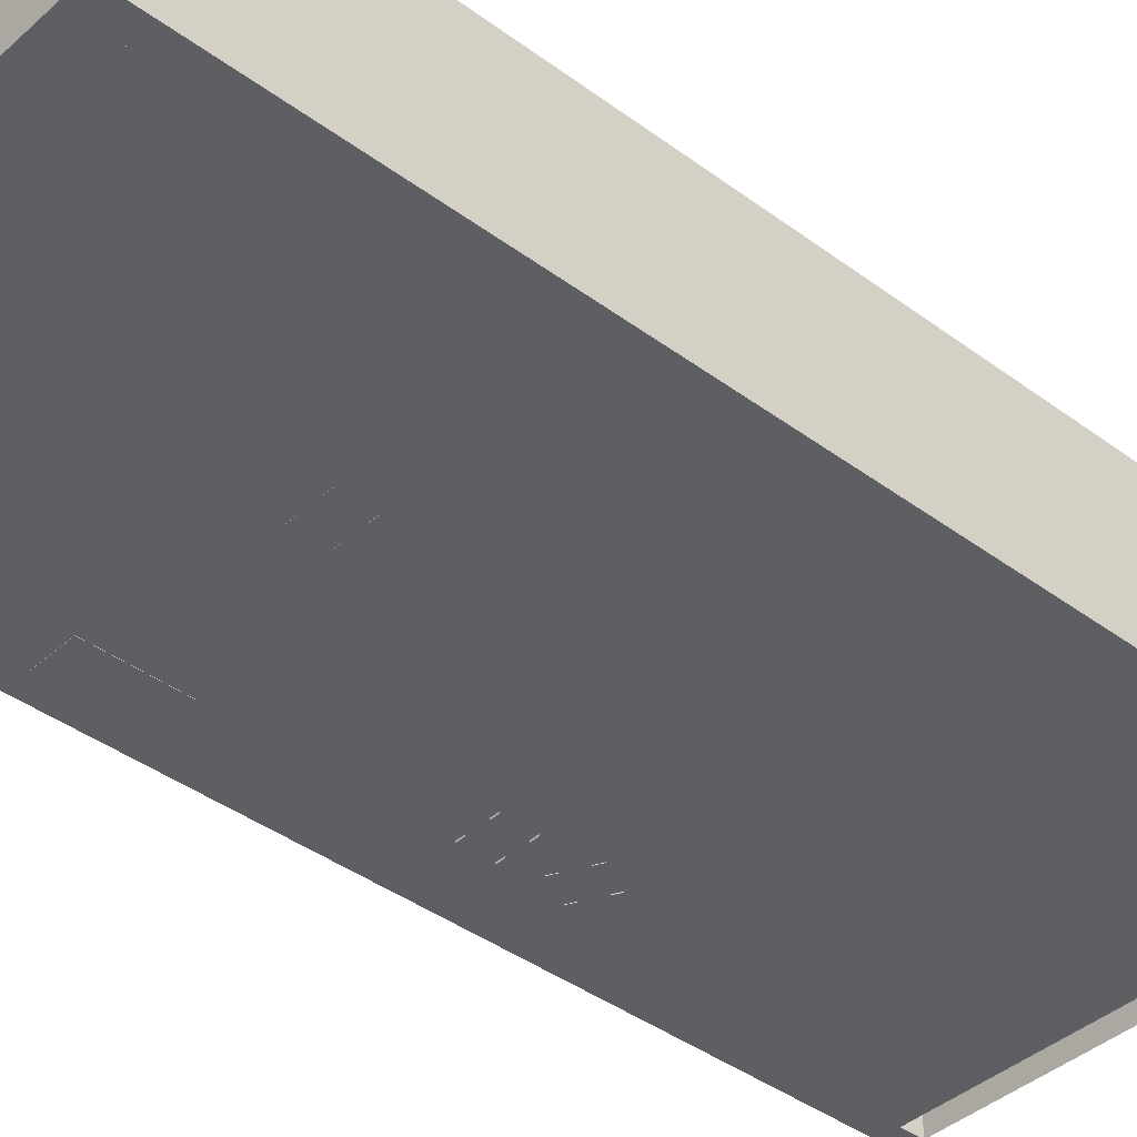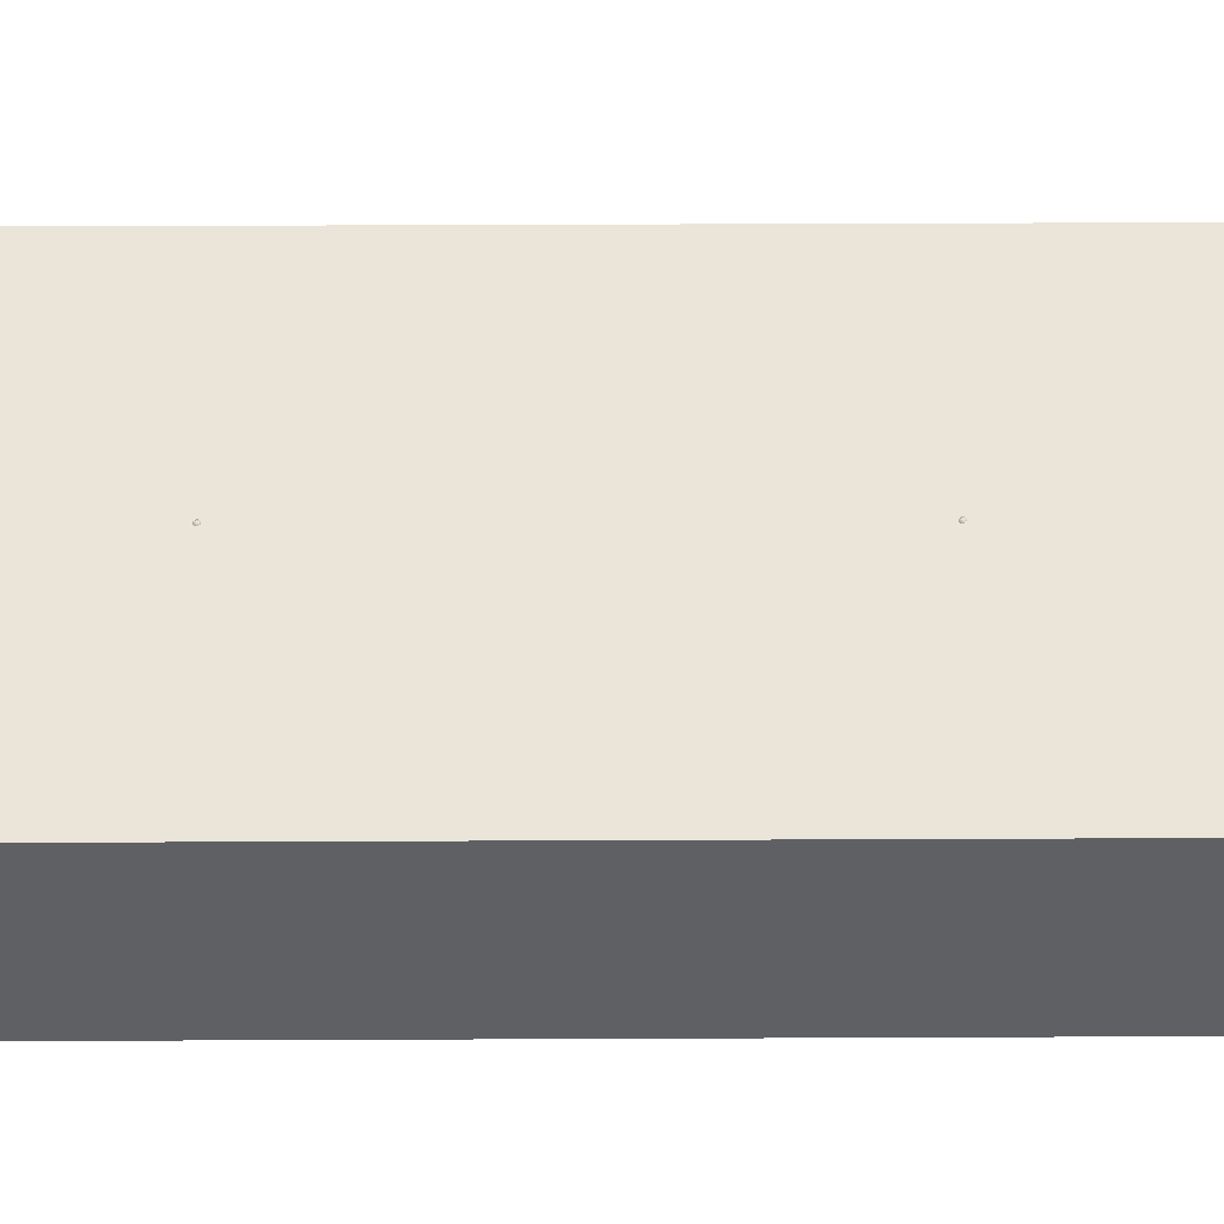
<metadata>
{"format":"obj","ext":"obj","renderer":"f3d","projection":"perspective","resolution":1024,"background":"white","views":[{"elev":-40.2,"azim":-132.4,"up":"+Z"},{"elev":45.5,"azim":89.7,"up":"+Z"}]}
</metadata>
<code>
o S_TableTop_TableTop
v -1 -1 1.534
v 1 -1 1.534
v -1 1 1.534
v 1 1 1.534
f 1 2 4 3
o B_TableLeg1_TableLeg1
v -0.935 0.7482 1.534
v -0.5141 0.7482 1.534
v -0.935 0.7482 -0.4657
v -0.5141 0.7482 -0.4657
f 5 6 8 7
o B_TableLeg2_TableLeg2
v 0.5141 0.7482 1.534
v 0.935 0.7482 1.534
v 0.5141 0.7482 -0.4657
v 0.935 0.7482 -0.4657
f 9 10 12 11
o B_TableLeg3_TableLeg3
v 0.5141 -0.7718 1.534
v 0.935 -0.7718 1.534
v 0.5141 -0.7718 -0.4657
v 0.935 -0.7718 -0.4657
f 13 14 16 15
o B_TableLeg4_TableLeg4
v -0.9272 -0.7718 1.519
v -0.5062 -0.7718 1.519
v -0.9272 -0.7718 -0.4815
v -0.5062 -0.7718 -0.4815
f 17 18 20 19
o S_RoomFloor
v -9.736 14.33 -0.4609
v 10.81 14.33 -0.4609
v -9.736 -31.5 -0.4609
v 10.81 -31.5 -0.4609
f 21 22 24 23
o S_RoomCeiling
v -9.571 15.07 6.761
v 10.86 15.07 6.761
v -9.571 -32.17 6.761
v 10.86 -32.17 6.761
f 25 26 28 27
o S_RoomWalls.001
v -10.29 14.21 -0.4609
v -10.29 14.21 6.739
v -10.29 15.41 -0.4609
v -10.29 15.41 6.739
v 11.36 14.21 -0.4609
v 11.36 14.21 6.739
v 11.36 15.41 -0.4609
v 11.36 15.41 6.739
v -9.204 15.41 -0.4609
v -9.204 15.41 6.739
v -9.204 14.21 -0.4609
v -9.204 14.21 6.739
v 10.33 15.41 6.739
v 10.33 14.21 -0.4609
v 10.33 15.41 -0.4609
v 10.33 14.21 6.739
v -10.29 -32.59 -0.4609
v -10.29 -32.59 6.739
v 11.36 -32.59 6.739
v 11.36 -32.59 -0.4609
v 10.33 -32.59 -0.4609
v -9.204 -32.59 6.739
v -9.204 -32.59 -0.4609
v 10.33 -32.59 6.739
v -10.29 -31.39 6.739
v -9.204 -31.39 6.739
v -9.204 -31.39 -0.4609
v -10.29 -31.39 -0.4609
v 10.33 -31.39 -0.4609
v 10.33 -31.39 6.739
v 11.36 -31.39 6.739
v 11.36 -31.39 -0.4609
v -9.204 -9.349 6.739
v -9.204 -7.829 6.739
v -9.204 -9.349 -0.4609
v -9.204 -7.829 -0.4609
v -10.29 -9.349 -0.4609
v -10.29 -7.829 -0.4609
v -10.29 -7.829 6.739
v -10.29 -9.349 6.739
v 11.2 -9.349 6.739
v 11.2 -7.829 6.739
v 11.2 -9.349 -0.4609
v 11.2 -7.829 -0.4609
v 10.33 -9.349 6.739
v 10.33 -7.829 6.739
v 11.36 -9.349 -0.4609
v 11.36 -7.829 -0.4609
v 10.33 -7.829 -0.4609
v 10.33 -9.349 -0.4609
v 11.36 -7.829 6.739
v 11.36 -9.349 6.739
v -1.384 -9.349 -0.4609
v 3.376 -9.349 -0.4609
v 3.376 -9.349 6.739
v -1.384 -9.349 6.739
v -1.384 -7.829 -0.4609
v 3.376 -7.829 -0.4609
v 3.376 -7.829 6.739
v -1.384 -7.829 6.739
v -9.204 14.21 5.871
v 10.33 14.21 5.871
v -9.204 -7.829 5.871
v -9.204 -9.349 5.871
v 11.2 -7.829 5.871
v 11.2 -9.349 5.871
v 10.33 -7.829 5.871
v -1.384 -7.829 5.871
v 3.376 -7.829 5.871
v -1.384 -9.349 5.871
v 3.376 -9.349 5.871
f 29 30 32 31
f 43 41 36 35
f 35 36 34 33
f 54 53 46 50
f 43 35 33 42
f 38 32 30 40
f 41 38 40 44
f 31 37 39 29
f 90 44 40 89
f 31 32 38 37
f 58 57 49 52
f 36 41 44 34
f 37 43 42 39
f 37 38 41 43
f 51 50 46 45
f 48 47 52 49
f 60 59 47 48
f 55 54 50 51
f 56 55 51 45
f 59 58 52 47
f 53 56 45 46
f 57 60 48 49
f 68 65 56 53
f 65 63 55 56
f 63 92 61 54 55
f 61 68 53 54
f 78 75 60 57
f 80 73 58 59
f 75 80 59 60
f 73 78 57 58
f 54 50 52 58
f 49 51 50 52
f 55 54 58 57
f 40 30 67 62
f 62 67 68 61
f 89 40 62 91
f 99 82 71 94
f 29 39 64 66
f 66 64 63 65
f 30 29 66 67
f 67 66 65 68
f 93 70 69 94
f 82 86 72 71
f 87 83 69 70
f 97 87 70 93
f 90 42 77 95
f 91 62 88 96
f 33 34 79 76
f 76 79 80 75
f 34 44 74 79
f 79 74 73 80
f 42 33 76 77
f 77 76 75 78
f 96 88 87 97
f 62 61 84 88
f 88 84 83 87
f 63 64 85 81
f 99 98 96 97
f 92 63 81 98
f 98 81 85 96
f 84 98 99 83
f 61 92 98 84
f 99 97 86 82
f 64 91 96 85
f 44 90 95 74
f 86 97 93 72
f 72 93 94 71
f 83 99 94 69
f 39 89 91 64
f 42 90 89 39
o S_Lamp
v 0.9019 -0.0981 6.382
v 0.9019 -0.0981 6.716
v 0.9019 0.0981 6.382
v 0.9019 0.0981 6.716
v 1.098 -0.0981 6.382
v 1.098 -0.0981 6.716
v 1.098 0.0981 6.382
v 1.098 0.0981 6.716
v 0.8798 0.1202 6.299
v 0.8798 -0.1202 6.299
v 1.12 0.1202 6.299
v 1.12 -0.1202 6.299
v 0.8798 0.1202 6.178
v 0.8798 -0.1202 6.178
v 1.12 0.1202 6.178
v 1.12 -0.1202 6.178
v 0.9255 0.0745 6.031
v 0.9255 -0.0745 6.031
v 1.075 0.0745 6.031
v 1.075 -0.0745 6.031
v 0.9255 0.0745 5.951
v 0.9255 -0.0745 5.951
v 1.075 0.0745 5.951
v 1.075 -0.0745 5.951
v 0.9083 0.09172 5.925
v 0.9083 -0.09172 5.925
v 1.092 0.09172 5.925
v 1.092 -0.09172 5.925
v 0.9083 0.09172 5.826
v 0.9083 -0.09172 5.826
v 1.092 0.09172 5.826
v 1.092 -0.09172 5.826
v 0.9291 0.07089 5.815
v 0.9291 -0.07089 5.815
v 1.071 0.07089 5.815
v 1.071 -0.07089 5.815
v 0.9291 0.07089 5.749
v 0.9291 -0.07089 5.749
v 1.071 0.07089 5.749
v 1.071 -0.07089 5.749
v 0.8081 0.1919 5.7
v 0.8081 -0.1919 5.7
v 1.192 0.1919 5.7
v 1.192 -0.1919 5.7
v 0.6986 0.3014 5.592
v 0.6986 -0.3014 5.592
v 1.301 0.3014 5.592
v 1.301 -0.3014 5.592
v 0.606 0.394 5.519
v 0.606 -0.394 5.519
v 1.394 0.394 5.519
v 1.394 -0.394 5.519
v 0.5551 0.4449 5.44
v 0.5551 -0.4449 5.44
v 1.445 0.4449 5.44
v 1.445 -0.4449 5.44
v 0.6256 0.3744 5.392
v 0.6256 -0.3744 5.392
v 1.374 0.3744 5.392
v 1.374 -0.3744 5.392
v 1 0.1087 6.44
v 1 0.1087 6.81
v 1 -0.1087 6.44
v 1 -0.1087 6.81
v 1 0.1332 6.347
v 1 -0.1332 6.347
v 1 0.1332 6.213
v 1 -0.1332 6.213
v 1 0.08256 6.051
v 1 -0.08256 6.051
v 1 0.08256 5.961
v 1 -0.08256 5.961
v 1 0.1016 5.933
v 1 -0.1016 5.933
v 1 0.1016 5.823
v 1 -0.1016 5.823
v 1 0.07856 5.811
v 1 -0.07856 5.811
v 1 0.07856 5.738
v 1 -0.07856 5.738
v 1 0.2126 5.684
v 1 -0.2126 5.684
v 1 0.334 5.563
v 1 -0.334 5.563
v 1 0.4366 5.483
v 1 -0.4366 5.483
v 1 0.493 5.396
v 1 -0.493 5.396
v 1 0.4149 5.342
v 1 -0.4149 5.342
v 0.8913 0 6.44
v 0.8913 0 6.81
v 1.109 0 6.44
v 1.109 0 6.81
v 0.8668 0 6.347
v 1.133 0 6.347
v 0.8668 0 6.213
v 1.133 0 6.213
v 0.9174 0 6.051
v 1.083 0 6.051
v 0.9174 0 5.961
v 1.083 0 5.961
v 0.8984 0 5.933
v 1.102 0 5.933
v 0.8984 0 5.823
v 1.102 0 5.823
v 0.9214 0 5.811
v 1.079 0 5.811
v 0.9214 0 5.738
v 1.079 0 5.738
v 0.7874 0 5.684
v 1.213 0 5.684
v 0.666 0 5.563
v 1.334 0 5.563
v 0.5634 0 5.483
v 1.437 0 5.483
v 0.507 0 5.396
v 1.493 0 5.396
v 0.5851 0 5.342
v 1.415 0 5.342
v 1 0 6.81
v 0.507 0 5.342
v 0.5551 -0.4449 5.392
v 1 0.493 5.342
v 0.5551 0.4449 5.392
v 1.493 0 5.342
v 1.445 0.4449 5.392
v 1 -0.493 5.342
v 1.445 -0.4449 5.392
v 1 0 5.574
v 1 -0.09502 5.574
v 1 0.09502 5.574
v 0.905 0 5.574
v 1.095 0 5.574
v 0.9143 -0.08575 5.595
v 0.9143 0.08575 5.595
v 1.086 0.08575 5.595
v 1.086 -0.08575 5.595
f 190 191 103 102
f 160 161 107 106
f 192 193 105 104
f 162 163 101 100
f 160 106 110 164
f 220 191 101 163
f 165 109 113 167
f 190 102 108 194
f 192 104 111 195
f 162 100 109 165
f 197 115 119 199
f 164 110 114 166
f 195 111 115 197
f 194 108 112 196
f 198 116 120 200
f 196 112 116 198
f 167 113 117 169
f 166 114 118 168
f 171 121 125 173
f 169 117 121 171
f 168 118 122 170
f 199 119 123 201
f 203 127 131 205
f 170 122 126 172
f 201 123 127 203
f 200 120 124 202
f 175 129 133 177
f 202 124 128 204
f 173 125 129 175
f 172 126 130 174
f 176 134 138 178
f 174 130 134 176
f 205 131 135 207
f 204 128 132 206
f 209 139 143 211
f 207 135 139 209
f 206 132 136 208
f 177 133 137 179
f 181 141 145 183
f 208 136 140 210
f 179 137 141 181
f 178 138 142 180
f 213 147 151 215
f 180 142 146 182
f 211 143 147 213
f 210 140 144 212
f 215 151 155 217
f 212 144 148 214
f 183 145 149 185
f 182 146 150 184
f 187 153 222 227
f 214 148 152 216
f 185 149 153 187
f 184 150 154 186
f 189 157 234 230
f 186 154 226 223
f 217 155 228 225
f 216 152 224 221
f 152 186 223 224
f 219 159 237 233
f 148 184 186 152
f 151 185 187 155
f 155 187 227 228
f 144 182 184 148
f 147 183 185 151
f 140 180 182 144
f 136 178 180 140
f 139 179 181 143
f 143 181 183 147
f 135 177 179 139
f 128 174 176 132
f 132 176 178 136
f 124 172 174 128
f 127 173 175 131
f 131 175 177 135
f 120 170 172 124
f 116 168 170 120
f 119 169 171 123
f 123 171 173 127
f 112 166 168 116
f 115 167 169 119
f 108 164 166 112
f 104 162 165 111
f 111 165 167 115
f 193 220 163 105
f 102 160 164 108
f 104 105 163 162
f 102 103 161 160
f 107 161 220 193
f 157 218 232 234
f 153 216 221 222
f 154 217 225 226
f 158 219 233 236
f 149 214 216 153
f 145 212 214 149
f 150 215 217 154
f 141 210 212 145
f 142 211 213 146
f 146 213 215 150
f 137 208 210 141
f 133 206 208 137
f 134 207 209 138
f 138 209 211 142
f 129 204 206 133
f 130 205 207 134
f 125 202 204 129
f 121 200 202 125
f 122 201 203 126
f 126 203 205 130
f 118 199 201 122
f 113 196 198 117
f 117 198 200 121
f 109 194 196 113
f 110 195 197 114
f 114 197 199 118
f 106 192 195 110
f 100 190 194 109
f 161 103 191 220
f 106 107 193 192
f 100 101 191 190
f 218 157 222 221
f 188 156 224 223
f 219 158 226 225
f 189 159 228 227
f 158 188 223 226
f 157 189 227 222
f 156 218 221 224
f 159 219 225 228
f 229 233 237 230
f 232 229 230 234
f 235 231 229 232
f 231 236 233 229
f 159 189 230 237
f 156 188 231 235
f 218 156 235 232
f 188 158 236 231
o S_Drawer
v 10.14 -2 -0.4733
v 10.14 -2 1.527
v 8.137 -2 -0.4733
v 8.137 -2 1.527
v 10.14 2 -0.4733
v 10.14 2 1.527
v 8.137 2 -0.4733
v 8.137 2 1.527
v 8.137 1.697 -0.4733
v 8.137 -1.697 -0.4733
v 8.137 -1.697 1.527
v 8.137 1.697 1.527
v 10.14 -1.697 -0.4733
v 10.14 1.697 -0.4733
v 10.14 1.697 1.527
v 10.14 -1.697 1.527
v 10.14 -2 -0.3428
v 10.14 -2 0.07733
v 10.14 -2 0.4974
v 10.14 -2 0.9175
v 10.14 -2 1.338
v 8.137 -2 1.338
v 8.137 -2 0.9175
v 8.137 -2 0.4974
v 8.137 -2 0.07733
v 8.137 -2 -0.3428
v 8.137 2 1.338
v 8.137 2 0.9175
v 8.137 2 0.4974
v 8.137 2 0.07733
v 8.137 2 -0.3428
v 10.14 2 1.338
v 10.14 2 0.9175
v 10.14 2 0.4974
v 10.14 2 0.07733
v 10.14 2 -0.3428
v 8.137 -1.697 1.338
v 8.137 -1.697 0.9175
v 8.137 -1.697 0.4974
v 8.137 -1.697 0.07733
v 8.137 -1.697 -0.3428
v 8.137 1.697 1.338
v 8.137 1.697 0.9175
v 8.137 1.697 0.4974
v 8.137 1.697 0.07733
v 8.137 1.697 -0.3428
v 8.137 -1.638 -0.2833
v 8.137 -1.638 0.01789
v 8.137 1.638 0.01789
v 8.137 1.638 -0.2833
v 8.137 -1.638 0.1368
v 8.137 -1.638 0.438
v 8.137 1.638 0.438
v 8.137 1.638 0.1368
v 8.137 -1.638 0.5569
v 8.137 -1.638 0.8581
v 8.137 1.638 0.8581
v 8.137 1.638 0.5569
v 8.137 -1.638 0.9769
v 8.137 -1.638 1.278
v 8.137 1.638 1.278
v 8.137 1.638 0.9769
f 258 239 241 259
f 279 249 245 264
f 264 245 243 269
f 246 244 242 251
f 248 241 239 253
f 245 249 252 243
f 249 248 253 252
f 240 247 250 238
f 247 246 251 250
f 259 241 248 274
f 274 248 249 279
f 247 278 283 246
f 284 285 286 287
f 288 289 290 291
f 292 293 294 295
f 240 263 278 247
f 263 262 277 278
f 262 261 276 277
f 261 260 275 276
f 260 259 274 275
f 244 268 273 242
f 268 267 272 273
f 267 266 271 272
f 266 265 270 271
f 265 264 269 270
f 246 283 268 244
f 283 282 267 268
f 282 281 266 267
f 281 280 265 266
f 280 279 264 265
f 238 254 263 240
f 254 255 262 263
f 255 256 261 262
f 256 257 260 261
f 257 258 259 260
f 278 277 285 284
f 277 282 286 285
f 282 283 287 286
f 283 278 284 287
f 277 276 289 288
f 276 281 290 289
f 281 282 291 290
f 282 277 288 291
f 276 275 293 292
f 275 280 294 293
f 280 281 295 294
f 281 276 292 295
f 275 274 297 296
f 274 279 298 297
f 279 280 299 298
f 280 275 296 299
f 258 257 256 255 254 238 250 251 242 273 272 271 270 269 243 252 253 239
o I_DrawerSlot_S_DrawerSlot
v 8.103 -1.597 0.976
v 8.103 -1.597 1.273
v 8.103 1.597 0.976
v 8.103 1.597 1.273
v 9.82 -1.597 0.976
v 9.82 -1.597 1.273
v 9.82 1.597 0.976
v 9.82 1.597 1.273
v 9.751 1.528 1.273
v 8.172 1.528 1.273
v 8.172 -1.528 1.273
v 9.751 -1.528 1.273
v 8.172 1.528 1.039
v 9.751 1.528 1.039
v 9.751 -1.528 1.039
v 8.172 -1.528 1.039
f 300 301 303 302
f 302 303 307 306
f 306 307 305 304
f 304 305 301 300
f 302 306 304 300
f 310 311 314 315
f 307 303 309 308
f 303 301 310 309
f 301 305 311 310
f 305 307 308 311
f 313 312 315 314
f 311 308 313 314
f 309 310 315 312
f 308 309 312 313
o S_TableTop.001_TableTop.001
v 6.358 -13.11 1.459
v 8.358 -13.11 1.459
v 6.358 -11.11 1.459
v 8.358 -11.11 1.459
f 316 317 319 318
o B_TableLeg1.001_TableLeg1.001
v 6.423 -11.36 1.459
v 6.844 -11.36 1.459
v 6.423 -11.36 -0.541
v 6.844 -11.36 -0.541
f 320 321 323 322
o B_TableLeg2.001_TableLeg2.001
v 7.872 -11.36 1.459
v 8.293 -11.36 1.459
v 7.872 -11.36 -0.541
v 8.293 -11.36 -0.541
f 324 325 327 326
o B_TableLeg3.001_TableLeg3.001
v 7.872 -12.88 1.459
v 8.293 -12.88 1.459
v 7.872 -12.88 -0.541
v 8.293 -12.88 -0.541
f 328 329 331 330
o B_TableLeg4.001_TableLeg4.001
v 6.431 -12.88 1.443
v 6.852 -12.88 1.443
v 6.431 -12.88 -0.5567
v 6.852 -12.88 -0.5567
f 332 333 335 334
o S_TableTop.002_TableTop.002
v 6.92 -16.77 1.515
v 8.703 -15.86 1.515
v 6.014 -14.98 1.515
v 7.797 -14.08 1.515
f 336 337 339 338
o B_TableLeg1.002_TableLeg1.002
v 6.186 -15.18 1.515
v 6.561 -14.99 1.515
v 6.186 -15.18 -0.4852
v 6.561 -14.99 -0.4852
f 340 341 343 342
o B_TableLeg2.002_TableLeg2.002
v 7.477 -14.52 1.515
v 7.853 -14.33 1.515
v 7.477 -14.52 -0.4852
v 7.853 -14.33 -0.4852
f 344 345 347 346
o B_TableLeg3.002_TableLeg3.002
v 8.166 -15.88 1.515
v 8.542 -15.69 1.515
v 8.166 -15.88 -0.4852
v 8.542 -15.69 -0.4852
f 348 349 351 350
o B_TableLeg4.002_TableLeg4.002
v 6.882 -16.53 1.499
v 7.257 -16.34 1.499
v 6.882 -16.53 -0.5009
v 7.257 -16.34 -0.5009
f 352 353 355 354
o S_Lamp.001
v 0.9019 -18.86 6.382
v 0.9019 -18.86 6.716
v 0.9019 -18.66 6.382
v 0.9019 -18.66 6.716
v 1.098 -18.86 6.382
v 1.098 -18.86 6.716
v 1.098 -18.66 6.382
v 1.098 -18.66 6.716
v 0.8798 -18.64 6.299
v 0.8798 -18.88 6.299
v 1.12 -18.64 6.299
v 1.12 -18.88 6.299
v 0.8798 -18.64 6.178
v 0.8798 -18.88 6.178
v 1.12 -18.64 6.178
v 1.12 -18.88 6.178
v 0.9255 -18.69 6.031
v 0.9255 -18.84 6.031
v 1.075 -18.69 6.031
v 1.075 -18.84 6.031
v 0.9255 -18.69 5.951
v 0.9255 -18.84 5.951
v 1.075 -18.69 5.951
v 1.075 -18.84 5.951
v 0.9083 -18.67 5.925
v 0.9083 -18.85 5.925
v 1.092 -18.67 5.925
v 1.092 -18.85 5.925
v 0.9083 -18.67 5.826
v 0.9083 -18.85 5.826
v 1.092 -18.67 5.826
v 1.092 -18.85 5.826
v 0.9291 -18.69 5.815
v 0.9291 -18.83 5.815
v 1.071 -18.69 5.815
v 1.071 -18.83 5.815
v 0.9291 -18.69 5.749
v 0.9291 -18.83 5.749
v 1.071 -18.69 5.749
v 1.071 -18.83 5.749
v 0.8081 -18.57 5.7
v 0.8081 -18.95 5.7
v 1.192 -18.57 5.7
v 1.192 -18.95 5.7
v 0.6986 -18.46 5.592
v 0.6986 -19.06 5.592
v 1.301 -18.46 5.592
v 1.301 -19.06 5.592
v 0.606 -18.37 5.519
v 0.606 -19.16 5.519
v 1.394 -18.37 5.519
v 1.394 -19.16 5.519
v 0.5551 -18.32 5.44
v 0.5551 -19.21 5.44
v 1.445 -18.32 5.44
v 1.445 -19.21 5.44
v 0.6256 -18.39 5.392
v 0.6256 -19.14 5.392
v 1.374 -18.39 5.392
v 1.374 -19.14 5.392
v 1 -18.65 6.44
v 1 -18.65 6.81
v 1 -18.87 6.44
v 1 -18.87 6.81
v 1 -18.63 6.347
v 1 -18.9 6.347
v 1 -18.63 6.213
v 1 -18.9 6.213
v 1 -18.68 6.051
v 1 -18.84 6.051
v 1 -18.68 5.961
v 1 -18.84 5.961
v 1 -18.66 5.933
v 1 -18.86 5.933
v 1 -18.66 5.823
v 1 -18.86 5.823
v 1 -18.68 5.811
v 1 -18.84 5.811
v 1 -18.68 5.738
v 1 -18.84 5.738
v 1 -18.55 5.684
v 1 -18.97 5.684
v 1 -18.43 5.563
v 1 -19.1 5.563
v 1 -18.33 5.483
v 1 -19.2 5.483
v 1 -18.27 5.396
v 1 -19.25 5.396
v 1 -18.35 5.342
v 1 -19.18 5.342
v 0.8913 -18.76 6.44
v 0.8913 -18.76 6.81
v 1.109 -18.76 6.44
v 1.109 -18.76 6.81
v 0.8668 -18.76 6.347
v 1.133 -18.76 6.347
v 0.8668 -18.76 6.213
v 1.133 -18.76 6.213
v 0.9174 -18.76 6.051
v 1.083 -18.76 6.051
v 0.9174 -18.76 5.961
v 1.083 -18.76 5.961
v 0.8984 -18.76 5.933
v 1.102 -18.76 5.933
v 0.8984 -18.76 5.823
v 1.102 -18.76 5.823
v 0.9214 -18.76 5.811
v 1.079 -18.76 5.811
v 0.9214 -18.76 5.738
v 1.079 -18.76 5.738
v 0.7874 -18.76 5.684
v 1.213 -18.76 5.684
v 0.666 -18.76 5.563
v 1.334 -18.76 5.563
v 0.5634 -18.76 5.483
v 1.437 -18.76 5.483
v 0.507 -18.76 5.396
v 1.493 -18.76 5.396
v 0.5851 -18.76 5.342
v 1.415 -18.76 5.342
v 1 -18.76 6.81
v 0.507 -18.76 5.342
v 0.5551 -19.21 5.392
v 1 -18.27 5.342
v 0.5551 -18.32 5.392
v 1.493 -18.76 5.342
v 1.445 -18.32 5.392
v 1 -19.25 5.342
v 1.445 -19.21 5.392
v 1 -18.76 5.574
v 1 -18.86 5.574
v 1 -18.67 5.574
v 0.905 -18.76 5.574
v 1.095 -18.76 5.574
v 0.9143 -18.85 5.595
v 0.9143 -18.68 5.595
v 1.086 -18.68 5.595
v 1.086 -18.85 5.595
f 446 447 359 358
f 416 417 363 362
f 448 449 361 360
f 418 419 357 356
f 416 362 366 420
f 476 447 357 419
f 421 365 369 423
f 446 358 364 450
f 448 360 367 451
f 418 356 365 421
f 453 371 375 455
f 420 366 370 422
f 451 367 371 453
f 450 364 368 452
f 454 372 376 456
f 452 368 372 454
f 423 369 373 425
f 422 370 374 424
f 427 377 381 429
f 425 373 377 427
f 424 374 378 426
f 455 375 379 457
f 459 383 387 461
f 426 378 382 428
f 457 379 383 459
f 456 376 380 458
f 431 385 389 433
f 458 380 384 460
f 429 381 385 431
f 428 382 386 430
f 432 390 394 434
f 430 386 390 432
f 461 387 391 463
f 460 384 388 462
f 465 395 399 467
f 463 391 395 465
f 462 388 392 464
f 433 389 393 435
f 437 397 401 439
f 464 392 396 466
f 435 393 397 437
f 434 394 398 436
f 469 403 407 471
f 436 398 402 438
f 467 399 403 469
f 466 396 400 468
f 471 407 411 473
f 468 400 404 470
f 439 401 405 441
f 438 402 406 440
f 443 409 478 483
f 470 404 408 472
f 441 405 409 443
f 440 406 410 442
f 445 413 490 486
f 442 410 482 479
f 473 411 484 481
f 472 408 480 477
f 408 442 479 480
f 475 415 493 489
f 404 440 442 408
f 407 441 443 411
f 411 443 483 484
f 400 438 440 404
f 403 439 441 407
f 396 436 438 400
f 392 434 436 396
f 395 435 437 399
f 399 437 439 403
f 391 433 435 395
f 384 430 432 388
f 388 432 434 392
f 380 428 430 384
f 383 429 431 387
f 387 431 433 391
f 376 426 428 380
f 372 424 426 376
f 375 425 427 379
f 379 427 429 383
f 368 422 424 372
f 371 423 425 375
f 364 420 422 368
f 360 418 421 367
f 367 421 423 371
f 449 476 419 361
f 358 416 420 364
f 360 361 419 418
f 358 359 417 416
f 363 417 476 449
f 413 474 488 490
f 409 472 477 478
f 410 473 481 482
f 414 475 489 492
f 405 470 472 409
f 401 468 470 405
f 406 471 473 410
f 397 466 468 401
f 398 467 469 402
f 402 469 471 406
f 393 464 466 397
f 389 462 464 393
f 390 463 465 394
f 394 465 467 398
f 385 460 462 389
f 386 461 463 390
f 381 458 460 385
f 377 456 458 381
f 378 457 459 382
f 382 459 461 386
f 374 455 457 378
f 369 452 454 373
f 373 454 456 377
f 365 450 452 369
f 366 451 453 370
f 370 453 455 374
f 362 448 451 366
f 356 446 450 365
f 417 359 447 476
f 362 363 449 448
f 356 357 447 446
f 474 413 478 477
f 444 412 480 479
f 475 414 482 481
f 445 415 484 483
f 414 444 479 482
f 413 445 483 478
f 412 474 477 480
f 415 475 481 484
f 485 489 493 486
f 488 485 486 490
f 491 487 485 488
f 487 492 489 485
f 415 445 486 493
f 412 444 487 491
f 474 412 491 488
f 444 414 492 487

</code>
